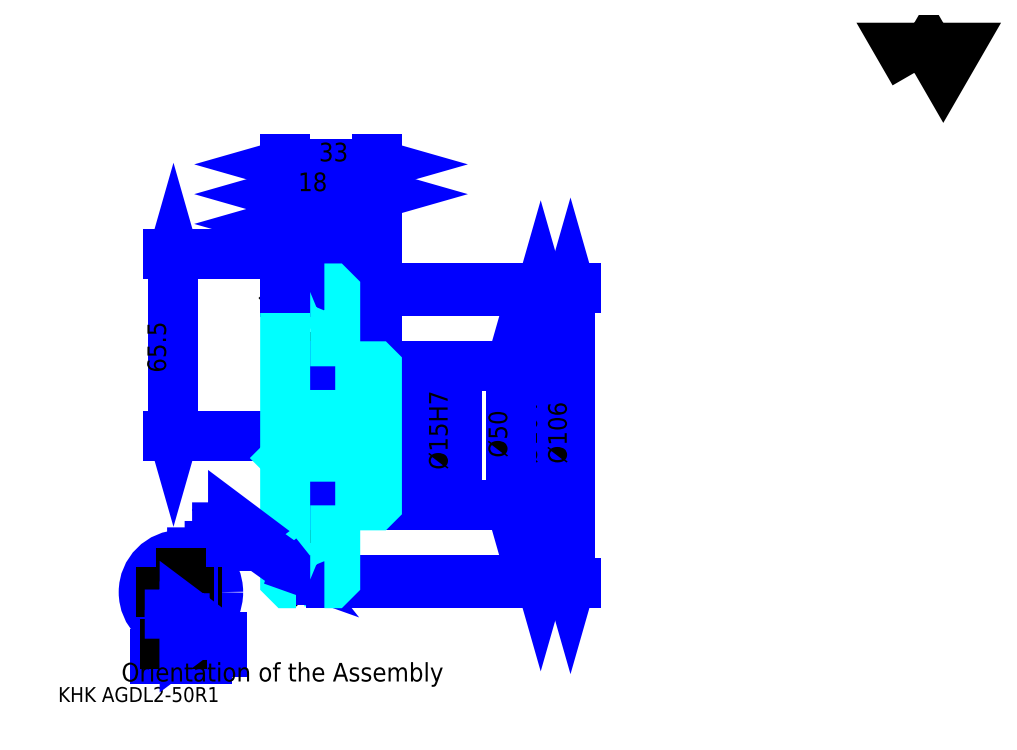
<metadata>
{"format":"dxf","ext":"dxf","renderer":"ezdxf+matplotlib","layout":"modelspace","background":"white","min_lineweight":24,"dpi":150}
</metadata>
<code>
0
SECTION
2
ENTITIES
0
TEXT
8
0
10
13.39
20
14.73
40
5.355
41
1
1
KHK AGDL2-50R1
7
KANJI
50
0
51
0
0
TEXT
8
0
10
13.39
20
6.694
40
5.355
41
1
1

7
KANJI
50
0
51
0
0
TEXT
8
0
10
13.39
20
241
40
6.024
41
1
1

7
KANJI
50
0
51
0
0
POLYLINE
8
0
66
     1
70
     2
0
VERTEX
8
0
10
321.3
20
241
0
VERTEX
8
0
10
316.1
20
250
0
VERTEX
8
0
10
337
20
250
0
VERTEX
8
0
10
331.7
20
241
0
VERTEX
8
0
10
326.5
20
250
0
VERTEX
8
0
10
321.3
20
241
0
SEQEND
0
LINE
8
DASHDOT
10
99.06
20
175.9
11
109
21
175.9
0
LINE
8
DASHDOT
10
104
20
180
11
104
21
53.43
0
LINE
8
0
10
187
20
162.4
11
187
21
58.44
0
POLYLINE
8
0
66
     1
70
     2
0
VERTEX
8
0
10
188.3
20
157.8
0
VERTEX
8
0
10
187
20
162.4
0
VERTEX
8
0
10
185.6
20
157.8
0
SEQEND
0
POLYLINE
8
0
66
     1
70
     2
0
VERTEX
8
0
10
185.6
20
63.13
0
VERTEX
8
0
10
187
20
58.44
0
VERTEX
8
0
10
188.3
20
63.13
0
SEQEND
0
LINE
8
0
10
128
20
162.4
11
189
21
162.4
0
LINE
8
0
10
128
20
58.44
11
189
21
58.44
0
TEXT
8
0
10
185.6
20
100.4
40
6.694
41
1
1
%%c104
7
KANJI
50
90
51
0
0
LINE
8
0
10
197.7
20
163.4
11
197.7
21
57.44
0
POLYLINE
8
0
66
     1
70
     2
0
VERTEX
8
0
10
199
20
158.8
0
VERTEX
8
0
10
197.7
20
163.4
0
VERTEX
8
0
10
196.3
20
158.8
0
SEQEND
0
POLYLINE
8
0
66
     1
70
     2
0
VERTEX
8
0
10
196.3
20
62.13
0
VERTEX
8
0
10
197.7
20
57.44
0
VERTEX
8
0
10
199
20
62.13
0
SEQEND
0
LINE
8
0
10
128
20
163.4
11
199.7
21
163.4
0
LINE
8
0
10
128
20
57.44
11
199.7
21
57.44
0
TEXT
8
0
10
196.3
20
100.4
40
6.694
41
1
1
%%c106
7
KANJI
50
90
51
0
0
LINE
8
0
10
54.89
20
110.4
11
54.89
21
175.9
0
POLYLINE
8
0
66
     1
70
     2
0
VERTEX
8
0
10
53.55
20
115.1
0
VERTEX
8
0
10
54.89
20
110.4
0
VERTEX
8
0
10
56.23
20
115.1
0
SEQEND
0
POLYLINE
8
0
66
     1
70
     2
0
VERTEX
8
0
10
56.23
20
171.3
0
VERTEX
8
0
10
54.89
20
175.9
0
VERTEX
8
0
10
53.55
20
171.3
0
SEQEND
0
LINE
8
0
10
95.05
20
110.4
11
52.88
21
110.4
0
LINE
8
0
10
99.06
20
175.9
11
52.88
21
175.9
0
TEXT
8
0
10
52.21
20
133.2
40
6.694
41
1
1
65.5
7
KANJI
50
90
51
0
0
LINE
8
0
10
113
20
197.4
11
128
21
197.4
0
POLYLINE
8
0
66
     1
70
     2
0
VERTEX
8
0
10
117.7
20
198.7
0
VERTEX
8
0
10
113
20
197.4
0
VERTEX
8
0
10
117.7
20
196
0
SEQEND
0
POLYLINE
8
0
66
     1
70
     2
0
VERTEX
8
0
10
123.4
20
196
0
VERTEX
8
0
10
128
20
197.4
0
VERTEX
8
0
10
123.4
20
198.7
0
SEQEND
0
LINE
8
0
10
113
20
163.4
11
113
21
199.4
0
TEXT
8
0
10
116.2
20
198.4
40
6.694
41
1
1
15
7
KANJI
50
0
51
0
0
LINE
8
0
10
95.05
20
186.7
11
104
21
186.7
0
POLYLINE
8
0
66
     1
70
     2
0
VERTEX
8
0
10
99.73
20
188
0
VERTEX
8
0
10
95.05
20
186.7
0
VERTEX
8
0
10
99.73
20
185.3
0
SEQEND
0
POLYLINE
8
0
66
     1
70
     2
0
VERTEX
8
0
10
99.36
20
185.3
0
VERTEX
8
0
10
104
20
186.7
0
VERTEX
8
0
10
99.36
20
188
0
SEQEND
0
LINE
8
0
10
104
20
163.4
11
104
21
188.7
0
TEXT
8
0
10
97.37
20
187.7
40
6.694
41
1
1
9
7
KANJI
50
0
51
0
0
ARC
8
DASHDOT
10
104
20
175.9
40
15.5
50
220
51
320
0
ARC
8
DASHDOT
10
104
20
44.94
40
15.5
50
40
51
140
0
ARC
8
0
10
104
20
175.9
40
18
50
240
51
300
0
ARC
8
0
10
104
20
44.94
40
18
50
60
51
120
0
ARC
8
0
10
104
20
175.9
40
13.5
50
247.8
51
292.2
0
ARC
8
0
10
104
20
44.94
40
13.5
50
67.81
51
112.2
0
LINE
8
DASHDOT
10
95.05
20
110.4
11
132.1
21
110.4
0
LINE
8
0
10
113
20
162.1
11
113
21
163.4
0
LINE
8
0
10
95.05
20
162.1
11
95.05
21
163.4
0
LINE
8
0
10
128
20
134.9
11
128
21
163.4
0
LINE
8
0
10
113
20
135.4
11
128
21
135.4
0
LINE
8
0
10
113
20
85.44
11
128
21
85.44
0
LINE
8
0
10
111.7
20
163.4
11
128
21
163.4
0
LINE
8
0
10
104
20
162.4
11
128
21
162.4
0
LINE
8
0
10
104
20
58.44
11
128
21
58.44
0
LINE
8
0
10
111.7
20
57.44
11
128
21
57.44
0
LINE
8
0
10
128
20
118.4
11
127.5
21
117.9
0
LINE
8
0
10
128
20
102.4
11
127.5
21
102.9
0
LINE
8
0
10
95.05
20
102.4
11
95.55
21
102.9
0
POLYLINE
8
0
66
     1
70
     2
0
VERTEX
8
0
10
98.95
20
163.4
0
VERTEX
8
0
10
96.39
20
163.4
0
VERTEX
8
0
10
95.05
20
162.1
0
VERTEX
8
0
10
95.05
20
102.4
0
SEQEND
0
POLYLINE
8
0
66
     1
70
     2
0
VERTEX
8
0
10
95.05
20
102.4
0
VERTEX
8
0
10
95.05
20
58.78
0
VERTEX
8
0
10
96.39
20
57.44
0
VERTEX
8
0
10
98.95
20
57.44
0
SEQEND
0
POLYLINE
8
0
66
     1
70
     2
0
VERTEX
8
0
10
95.05
20
118.4
0
VERTEX
8
0
10
95.55
20
117.9
0
VERTEX
8
0
10
95.55
20
102.9
0
VERTEX
8
0
10
127.5
20
102.9
0
VERTEX
8
0
10
127.5
20
117.9
0
VERTEX
8
0
10
95.55
20
117.9
0
SEQEND
0
POLYLINE
8
0
66
     1
70
     2
0
VERTEX
8
0
10
61.58
20
77.52
0
VERTEX
8
0
10
61.58
20
74.85
0
VERTEX
8
0
10
76.31
20
74.85
0
VERTEX
8
0
10
76.31
20
72.17
0
VERTEX
8
0
10
81.66
20
76.19
0
VERTEX
8
0
10
76.31
20
80.2
0
VERTEX
8
0
10
76.31
20
77.52
0
VERTEX
8
0
10
61.58
20
77.52
0
SEQEND
0
POLYLINE
8
0
66
     1
70
     2
0
VERTEX
8
0
10
95.05
20
64.14
0
VERTEX
8
0
10
85.68
20
70.83
0
VERTEX
8
0
10
58.9
20
70.83
0
SEQEND
0
POLYLINE
8
0
66
     1
70
     2
0
VERTEX
8
0
10
90.46
20
65.77
0
VERTEX
8
0
10
95.05
20
64.14
0
VERTEX
8
0
10
92.01
20
67.95
0
SEQEND
0
CIRCLE
8
0
10
57.56
20
54.22
40
13.39
0
POLYLINE
8
0
66
     1
70
     2
0
VERTEX
8
0
10
48.19
20
40.83
0
VERTEX
8
0
10
48.19
20
30.12
0
VERTEX
8
0
10
66.94
20
30.12
0
VERTEX
8
0
10
66.94
20
40.83
0
VERTEX
8
0
10
48.19
20
40.83
0
SEQEND
0
LINE
8
DASHDOT
10
41.5
20
54.22
11
73.63
21
54.22
0
LINE
8
DASHDOT
10
57.56
20
70.28
11
57.56
21
27.44
0
LINE
8
DASHDOT
10
42.84
20
35.48
11
74.97
21
35.48
0
POLYLINE
8
0
66
     1
70
     2
0
VERTEX
8
0
10
53.55
20
37.48
0
VERTEX
8
0
10
58.9
20
37.48
0
VERTEX
8
0
10
58.9
20
36.15
0
VERTEX
8
0
10
61.58
20
38.15
0
VERTEX
8
0
10
58.9
20
40.16
0
VERTEX
8
0
10
58.9
20
38.82
0
VERTEX
8
0
10
53.55
20
38.82
0
VERTEX
8
0
10
53.55
20
37.48
0
SEQEND
0
POLYLINE
8
0
66
     1
70
     2
0
VERTEX
8
0
10
53.55
20
44.85
0
VERTEX
8
0
10
58.9
20
44.85
0
VERTEX
8
0
10
58.9
20
43.51
0
VERTEX
8
0
10
61.58
20
45.52
0
VERTEX
8
0
10
58.9
20
47.52
0
VERTEX
8
0
10
58.9
20
46.19
0
VERTEX
8
0
10
53.55
20
46.19
0
VERTEX
8
0
10
53.55
20
44.85
0
SEQEND
0
POLYLINE
8
0
66
     1
70
     2
0
VERTEX
8
0
10
66.94
20
32.8
0
VERTEX
8
0
10
72.29
20
32.8
0
VERTEX
8
0
10
72.29
20
38.15
0
VERTEX
8
0
10
66.94
20
38.15
0
SEQEND
0
TEXT
8
0
10
36.15
20
22.09
40
6.694
41
1
1
Orientation of the Assembly
7
KANJI
50
0
51
0
0
LINE
8
0
10
95.05
20
208.1
11
128
21
208.1
0
POLYLINE
8
0
66
     1
70
     2
0
VERTEX
8
0
10
99.73
20
209.4
0
VERTEX
8
0
10
95.05
20
208.1
0
VERTEX
8
0
10
99.73
20
206.7
0
SEQEND
0
POLYLINE
8
0
66
     1
70
     2
0
VERTEX
8
0
10
123.4
20
206.7
0
VERTEX
8
0
10
128
20
208.1
0
VERTEX
8
0
10
123.4
20
209.4
0
SEQEND
0
LINE
8
0
10
95.05
20
163.4
11
95.05
21
210.1
0
LINE
8
0
10
128
20
163.4
11
128
21
210.1
0
TEXT
8
0
10
107.2
20
209.1
40
6.694
41
1
1
33
7
KANJI
50
0
51
0
0
LINE
8
0
10
95.05
20
197.4
11
113
21
197.4
0
POLYLINE
8
0
66
     1
70
     2
0
VERTEX
8
0
10
99.73
20
198.7
0
VERTEX
8
0
10
95.05
20
197.4
0
VERTEX
8
0
10
99.73
20
196
0
SEQEND
0
POLYLINE
8
0
66
     1
70
     2
0
VERTEX
8
0
10
108.4
20
196
0
VERTEX
8
0
10
113
20
197.4
0
VERTEX
8
0
10
108.4
20
198.7
0
SEQEND
0
TEXT
8
0
10
99.7
20
198.4
40
6.694
41
1
1
18
7
KANJI
50
0
51
0
0
LINE
8
0
10
176.2
20
135.4
11
176.2
21
85.44
0
POLYLINE
8
0
66
     1
70
     2
0
VERTEX
8
0
10
177.6
20
130.8
0
VERTEX
8
0
10
176.2
20
135.4
0
VERTEX
8
0
10
174.9
20
130.8
0
SEQEND
0
POLYLINE
8
0
66
     1
70
     2
0
VERTEX
8
0
10
174.9
20
90.13
0
VERTEX
8
0
10
176.2
20
85.44
0
VERTEX
8
0
10
177.6
20
90.13
0
SEQEND
0
LINE
8
0
10
128
20
135.4
11
178.2
21
135.4
0
LINE
8
0
10
128
20
85.44
11
178.2
21
85.44
0
TEXT
8
0
10
174.9
20
102.6
40
6.694
41
1
1
%%c50
7
KANJI
50
90
51
0
0
LINE
8
0
10
154.8
20
94.91
11
154.8
21
126
0
POLYLINE
8
0
66
     1
70
     2
0
VERTEX
8
0
10
153.5
20
122.6
0
VERTEX
8
0
10
154.8
20
117.9
0
VERTEX
8
0
10
156.2
20
122.6
0
SEQEND
0
POLYLINE
8
0
66
     1
70
     2
0
VERTEX
8
0
10
156.2
20
98.26
0
VERTEX
8
0
10
154.8
20
102.9
0
VERTEX
8
0
10
153.5
20
98.26
0
SEQEND
0
LINE
8
0
10
128
20
117.9
11
156.8
21
117.9
0
LINE
8
0
10
128
20
102.9
11
156.8
21
102.9
0
TEXT
8
0
10
153.5
20
98.23
40
6.694
41
1
1
%%c15H7
7
KANJI
50
90
51
0
0
POLYLINE
8
0
66
     1
70
     2
0
VERTEX
8
0
10
113
20
135.4
0
VERTEX
8
0
10
113
20
162.1
0
VERTEX
8
0
10
111.7
20
163.4
0
VERTEX
8
0
10
109.1
20
163.4
0
SEQEND
0
POLYLINE
8
0
66
     1
70
     2
0
VERTEX
8
0
10
109.1
20
57.44
0
VERTEX
8
0
10
111.7
20
57.44
0
VERTEX
8
0
10
113
20
58.78
0
VERTEX
8
0
10
113
20
85.44
0
SEQEND
0
POLYLINE
8
0
66
     1
70
     2
0
VERTEX
8
0
10
113
20
85.44
0
VERTEX
8
0
10
127.5
20
85.44
0
VERTEX
8
0
10
128
20
85.94
0
VERTEX
8
0
10
128
20
134.9
0
VERTEX
8
0
10
127.5
20
135.4
0
VERTEX
8
0
10
113
20
135.4
0
SEQEND
0
ENDSEC
0
EOF

</code>
